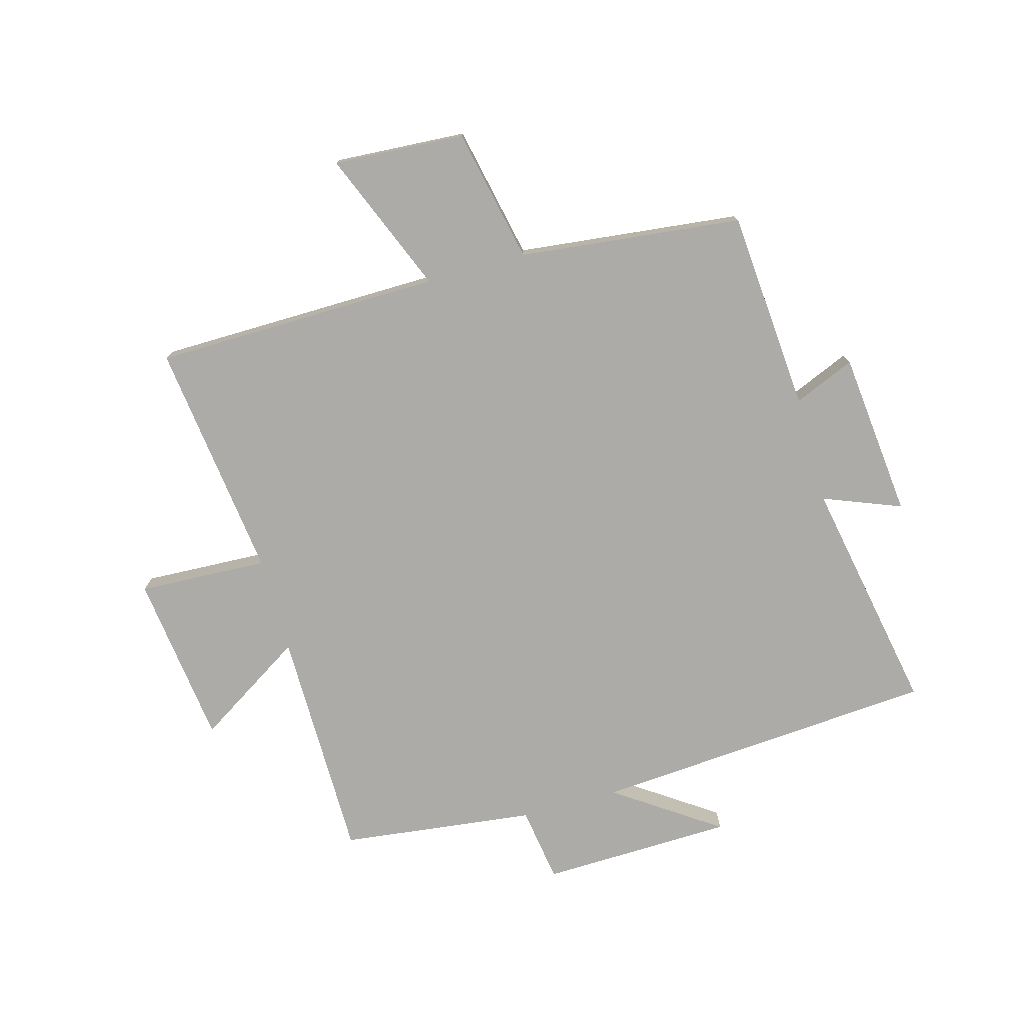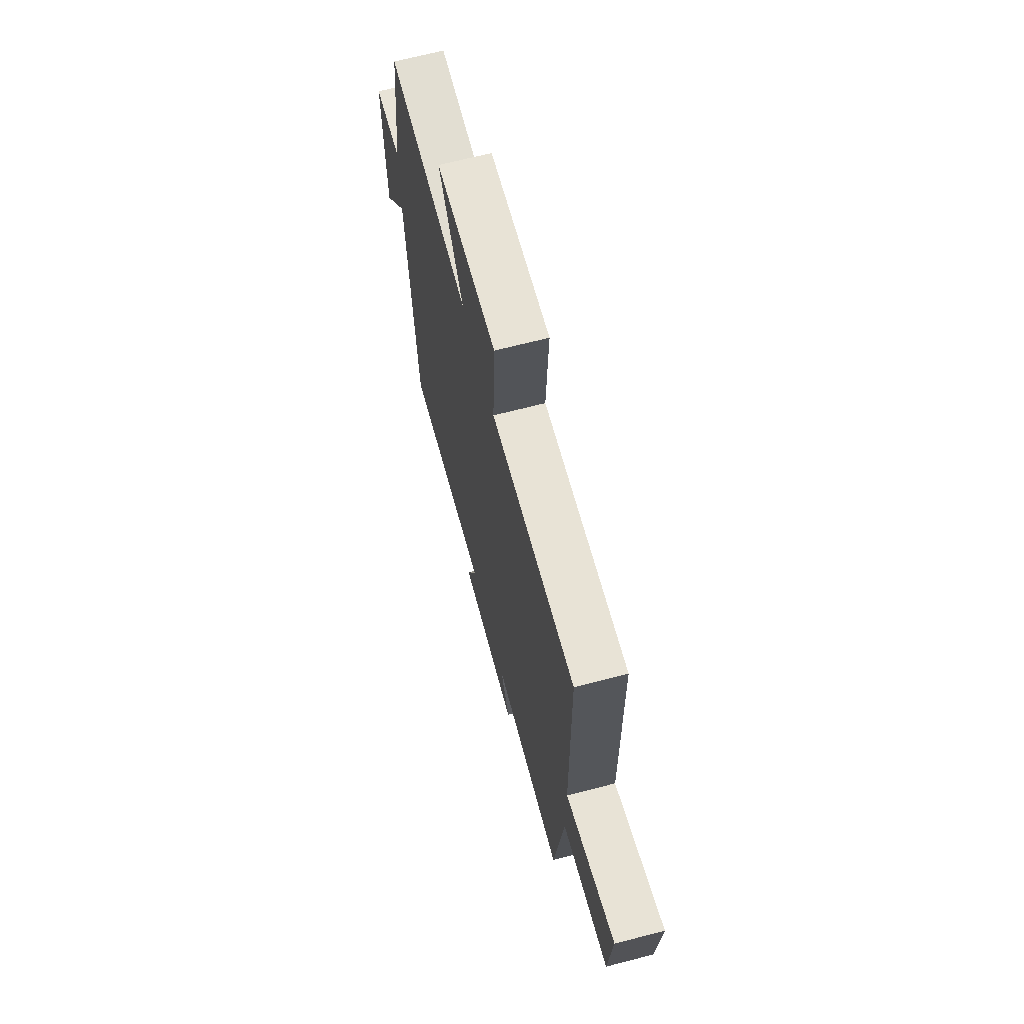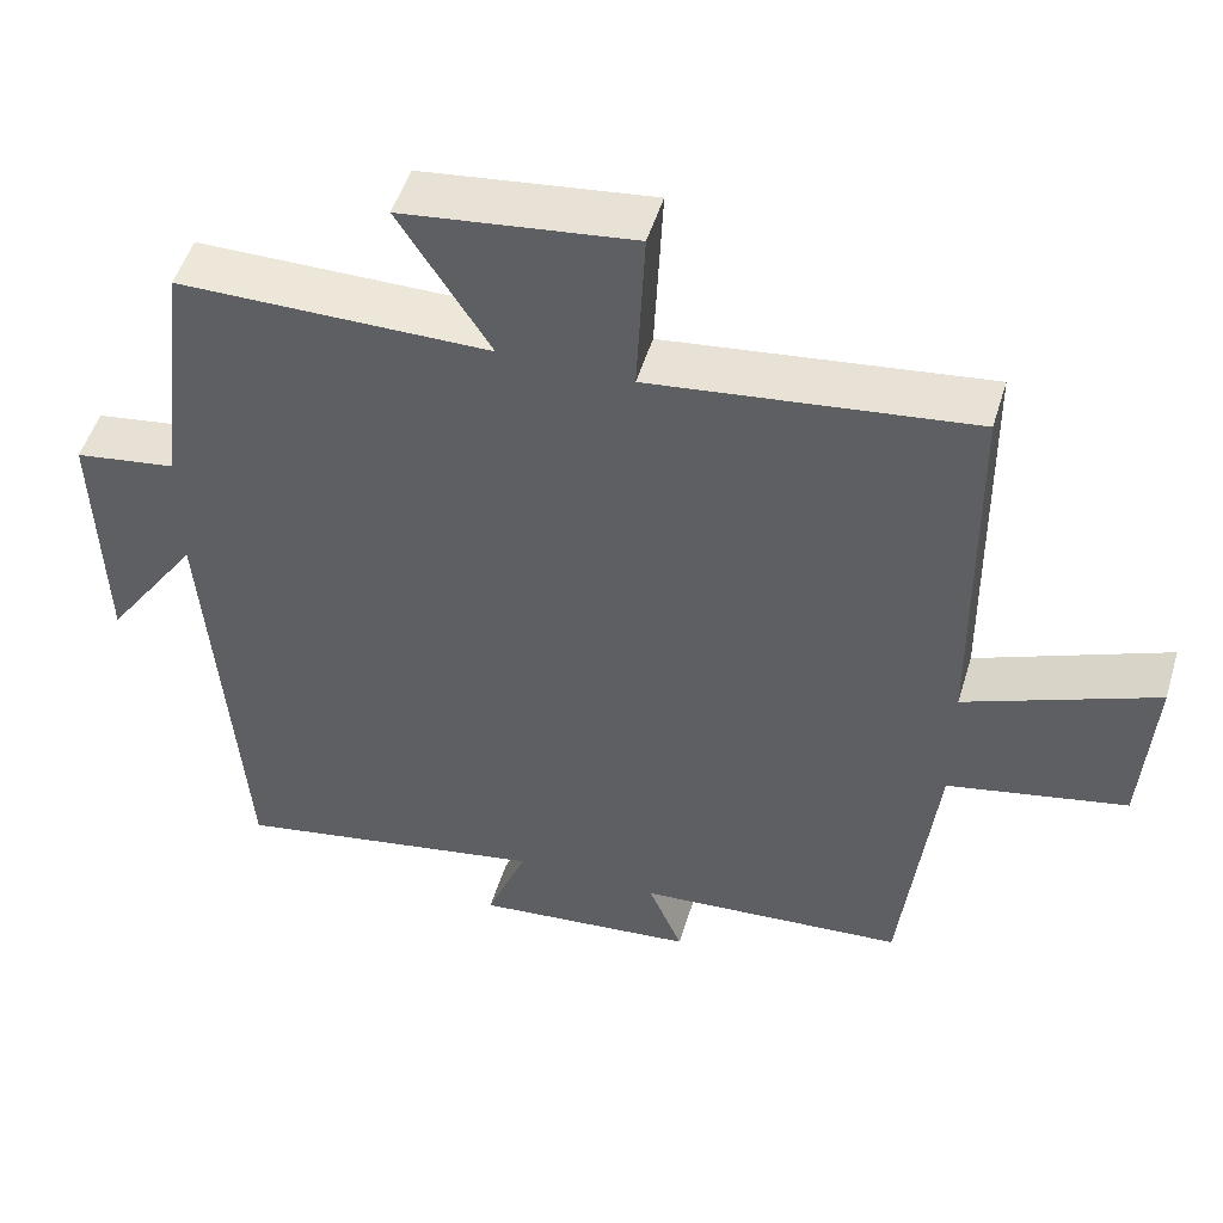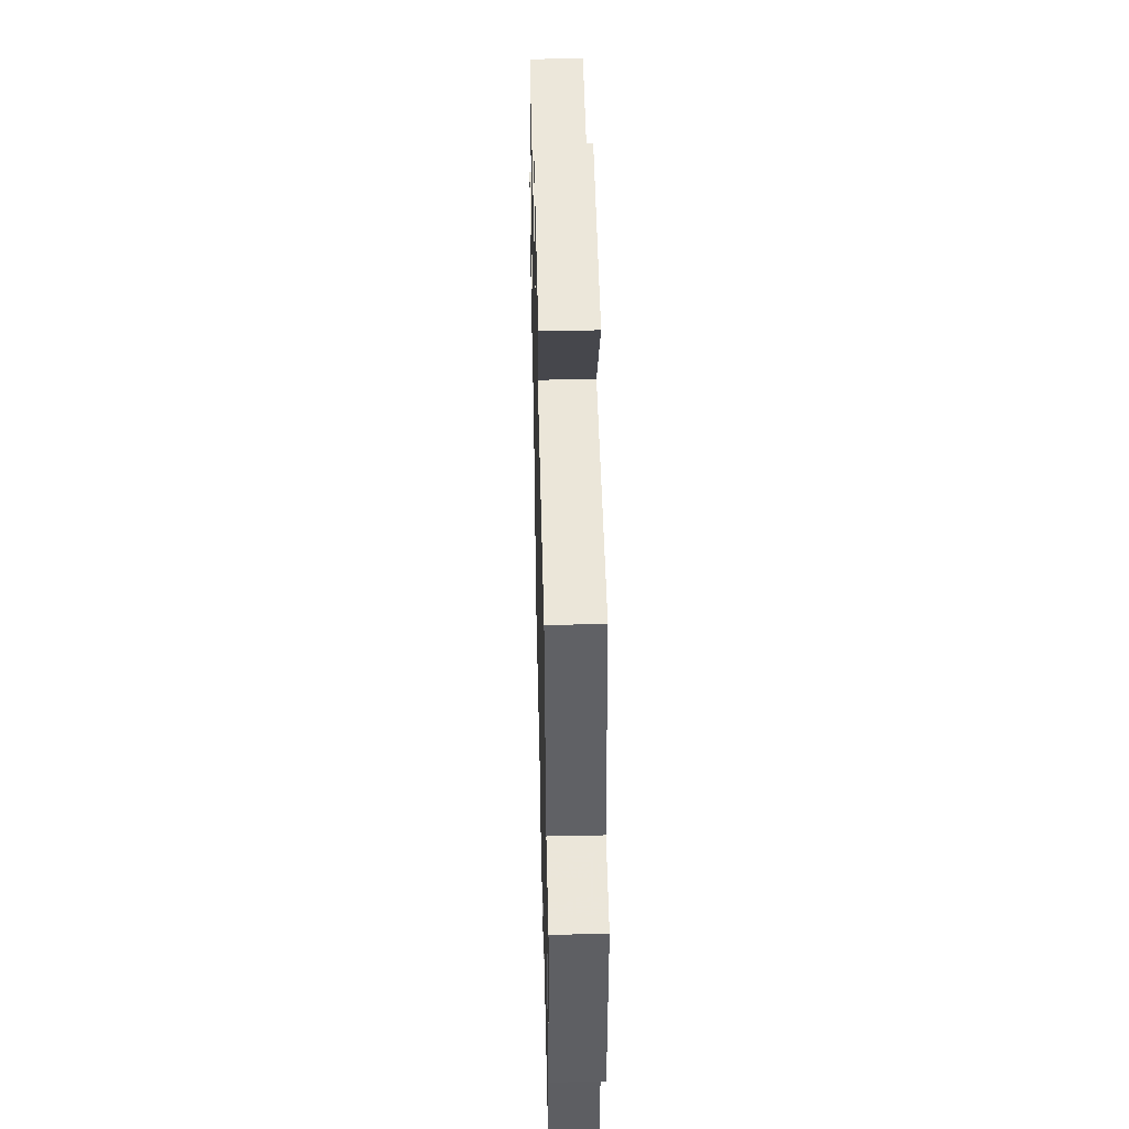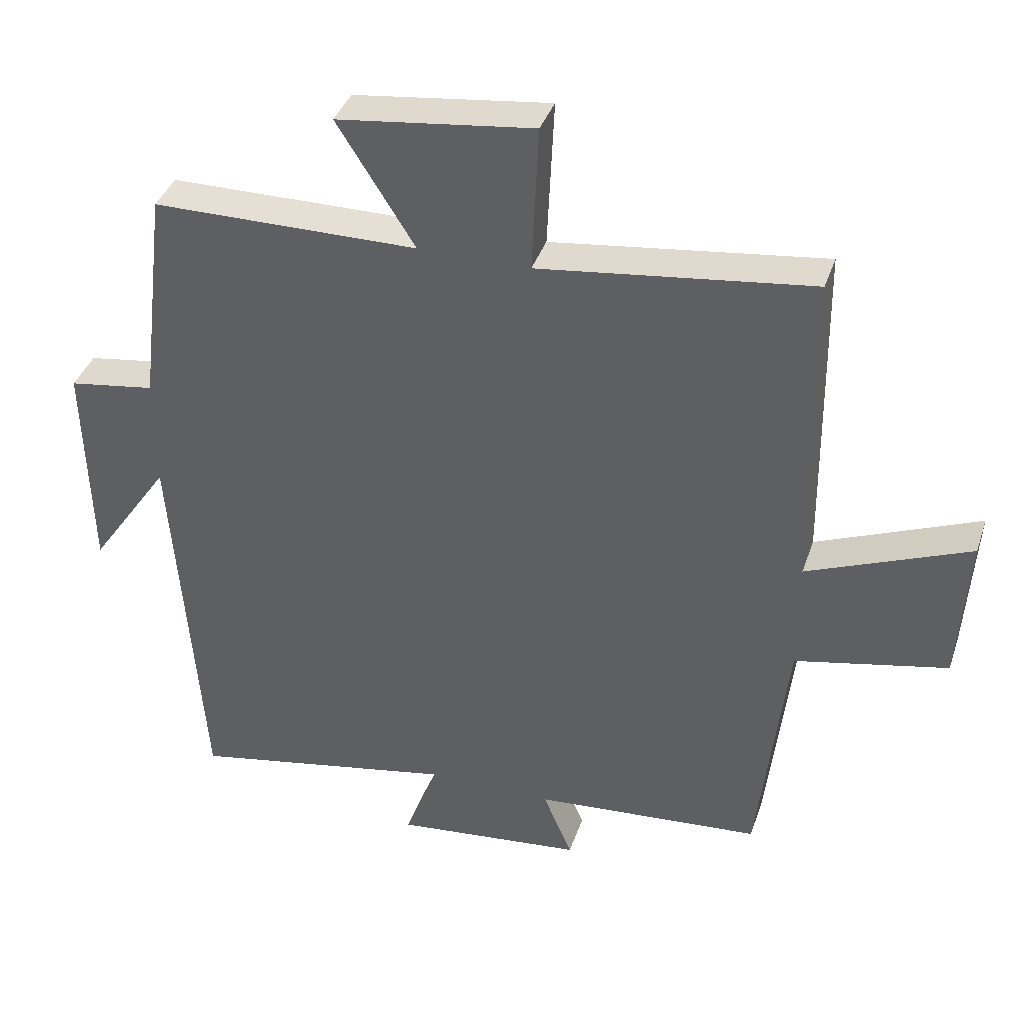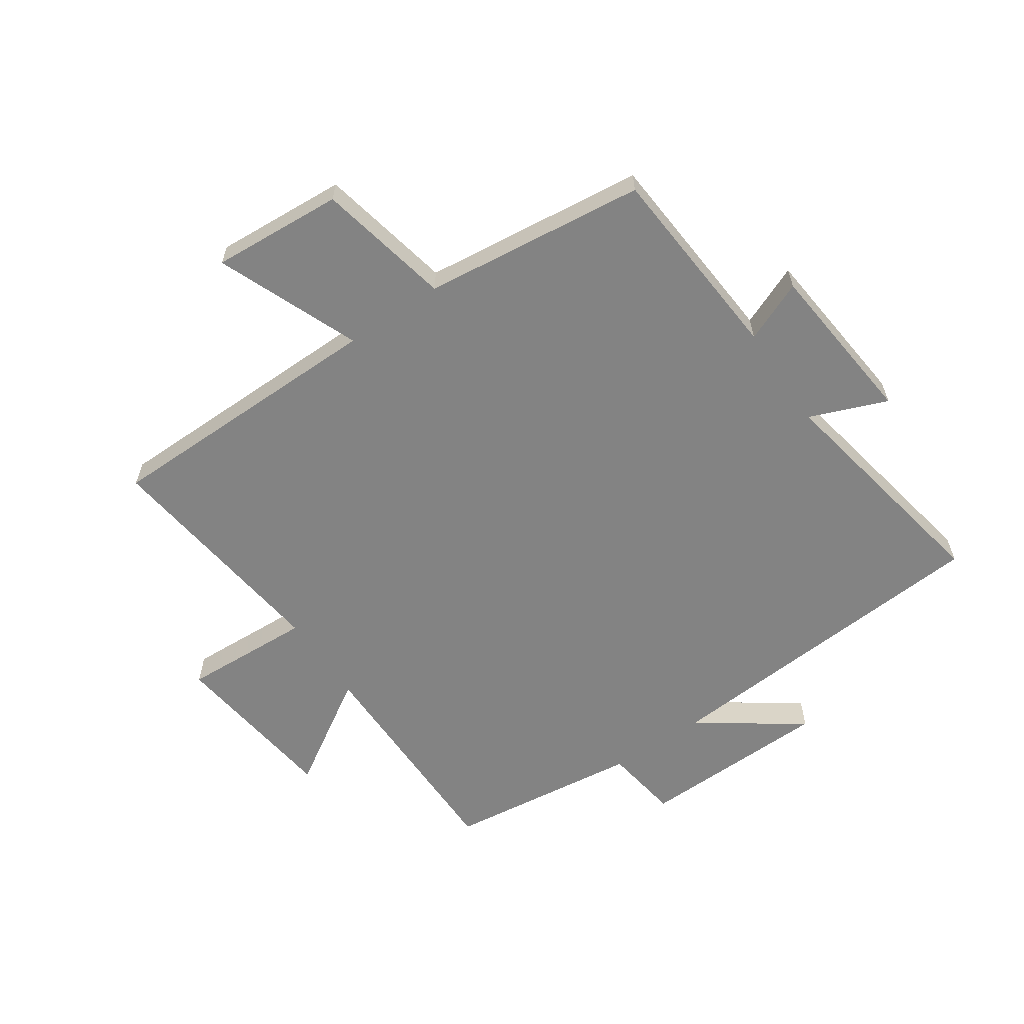
<metadata>
{"format":"obj","ext":"obj","renderer":"f3d","projection":"perspective","resolution":1024,"background":"white","views":[{"elev":-76.3,"azim":105.6,"up":"+Y"},{"elev":68.3,"azim":75.5,"up":"+Z"},{"elev":50.6,"azim":16.7,"up":"+Z"},{"elev":46.9,"azim":-91.4,"up":"+Z"},{"elev":38.4,"azim":17.7,"up":"+Z"},{"elev":-61.0,"azim":124.2,"up":"+Y"}]}
</metadata>
<code>
v 0.494 0.07 0.55
v 0.5 0.07 0.069
v 0.738 0.07 0.166
v 0.724 0.07 -0.054
v 0.5 0.07 -0.101
v 0.458 0.07 -0.474
v 0.122 0.07 -0.5
v 0.165 0.07 -0.602
v -0.113 0.07 -0.63
v -0.062 0.07 -0.5
v -0.458 0.07 -0.574
v -0.5 0.07 0.004
v -0.619 0.07 -0.169
v -0.627 0.07 0.153
v -0.5 0.07 0.172
v -0.46 0.07 0.498
v -0.07 0.07 0.5
v -0.184 0.07 0.681
v 0.104 0.07 0.717
v 0.094 0.07 0.5
v 0.494 0 0.55
v 0.5 0 0.069
v 0.738 0 0.166
v 0.724 0 -0.054
v 0.5 0 -0.101
v 0.458 0 -0.474
v 0.122 0 -0.5
v 0.165 0 -0.602
v -0.113 0 -0.63
v -0.062 0 -0.5
v -0.458 0 -0.574
v -0.5 0 0.004
v -0.619 0 -0.169
v -0.627 0 0.153
v -0.5 0 0.172
v -0.46 0 0.498
v -0.07 0 0.5
v -0.184 0 0.681
v 0.104 0 0.717
v 0.094 0 0.5
f 17 18 19 20
f 15 16 17 20
f 15 20 1 2
f 12 13 14 15
f 12 15 2
f 11 12 2
f 10 11 2
f 7 8 9 10
f 7 10 2
f 6 7 2
f 5 6 2
f 2 3 4 5
f 40 39 38 37
f 40 37 36 35
f 22 21 40 35
f 35 34 33 32
f 22 35 32
f 22 32 31
f 22 31 30
f 30 29 28 27
f 22 30 27
f 22 27 26
f 22 26 25
f 25 24 23 22
f 1 21 22 2
f 2 22 23 3
f 3 23 24 4
f 4 24 25 5
f 5 25 26 6
f 6 26 27 7
f 7 27 28 8
f 8 28 29 9
f 9 29 30 10
f 10 30 31 11
f 11 31 32 12
f 12 32 33 13
f 13 33 34 14
f 14 34 35 15
f 15 35 36 16
f 16 36 37 17
f 17 37 38 18
f 18 38 39 19
f 19 39 40 20
f 20 40 21 1

</code>
